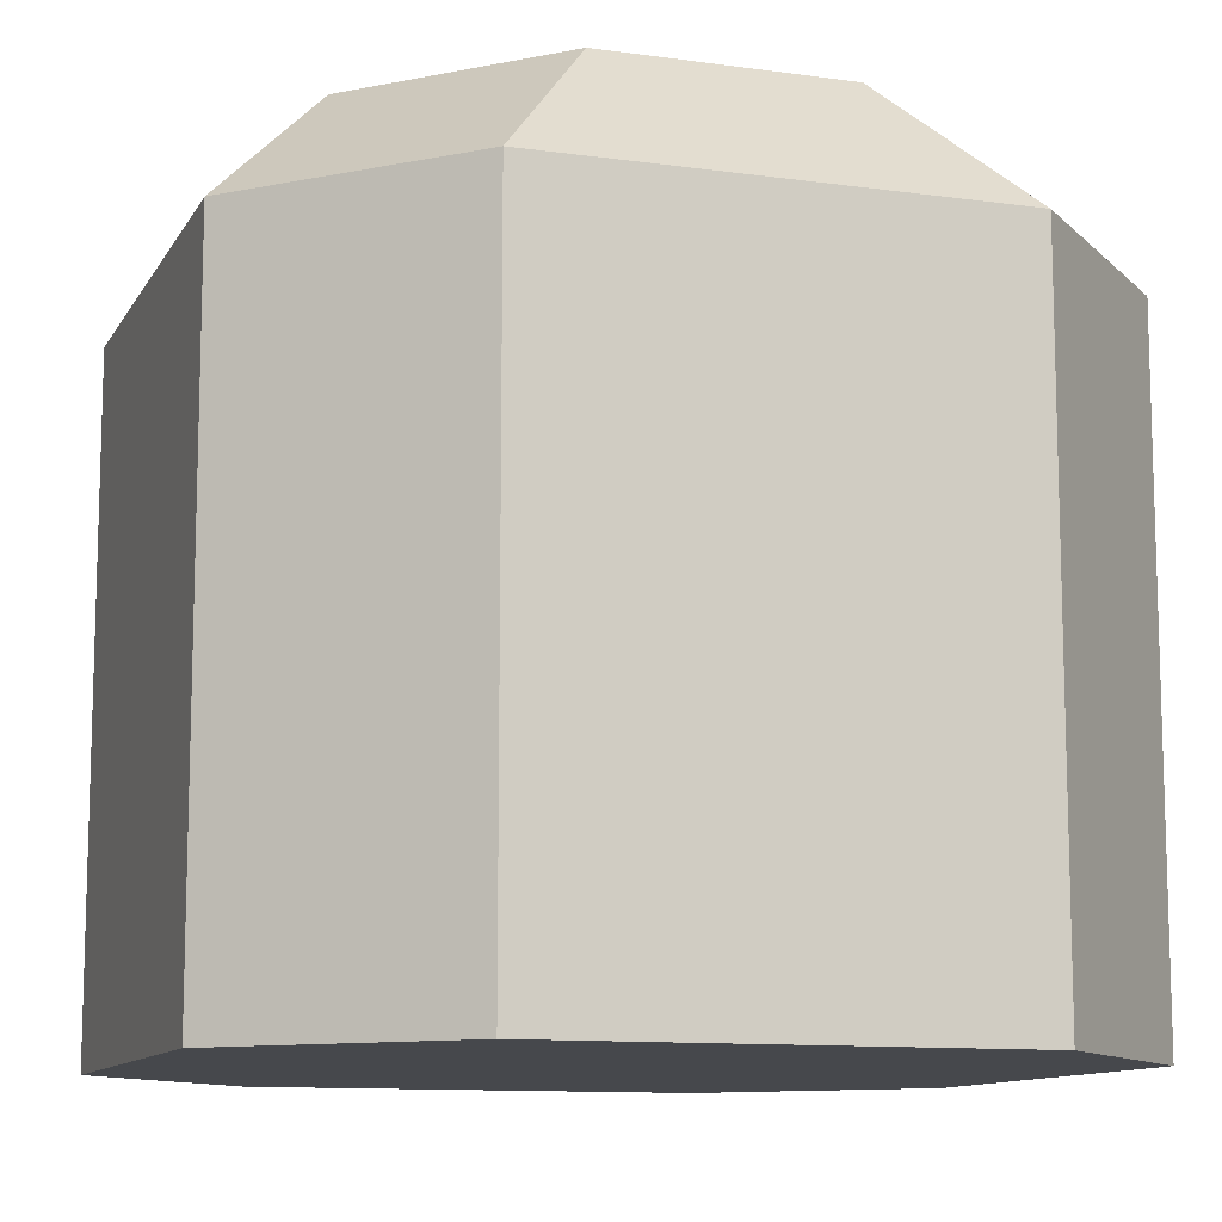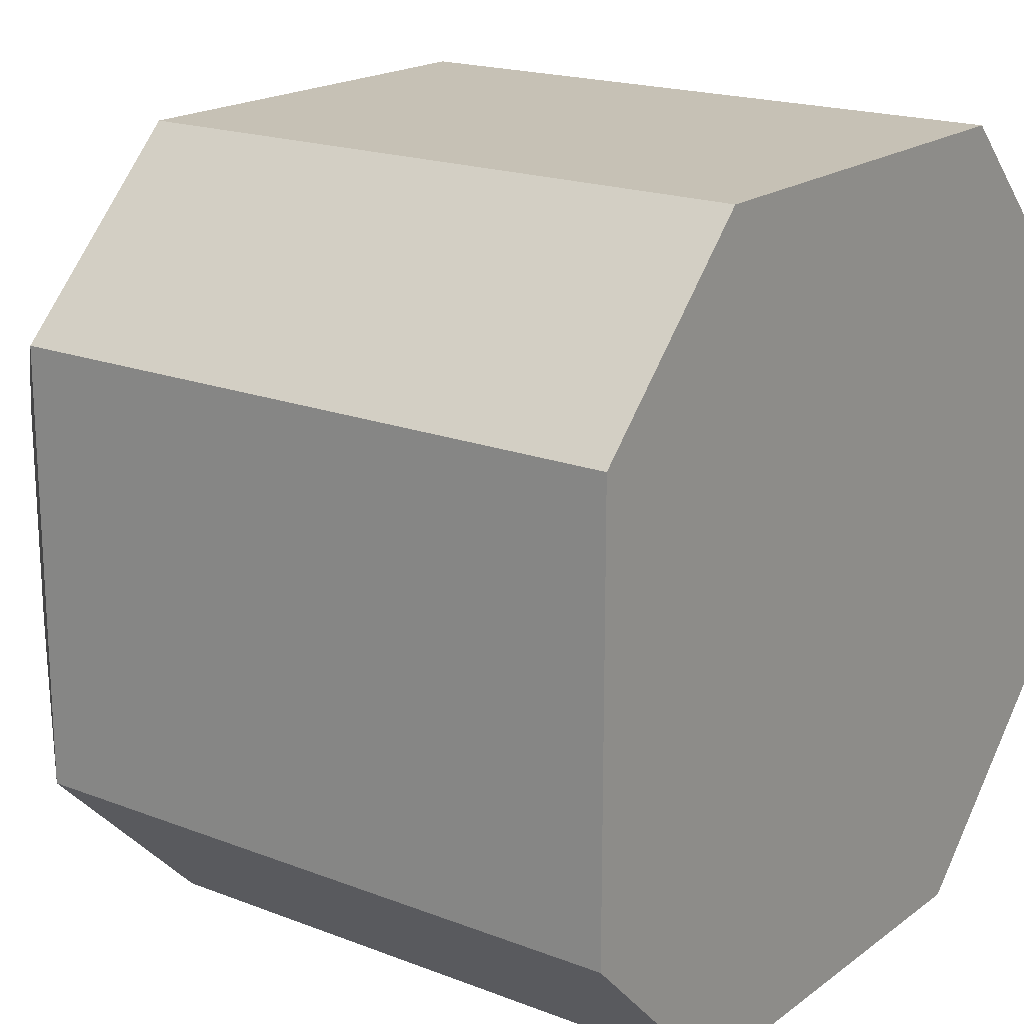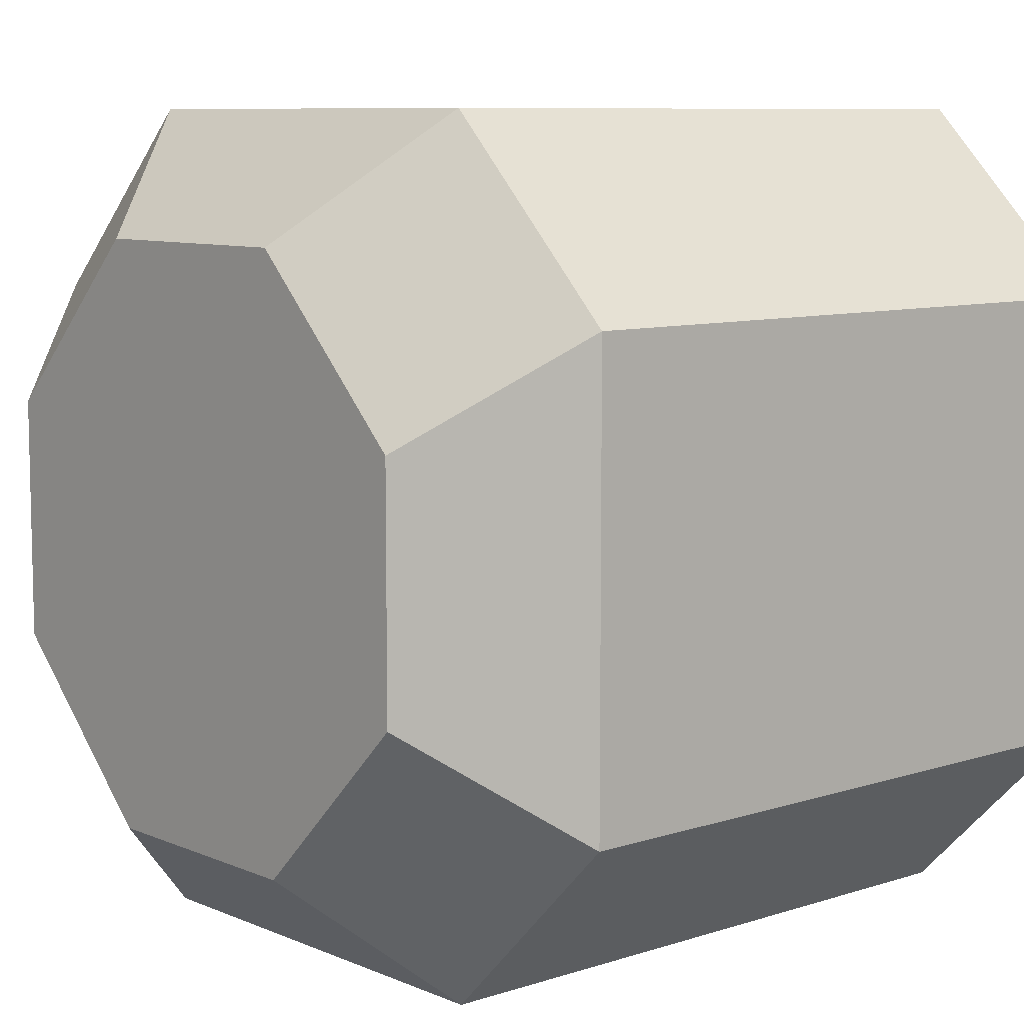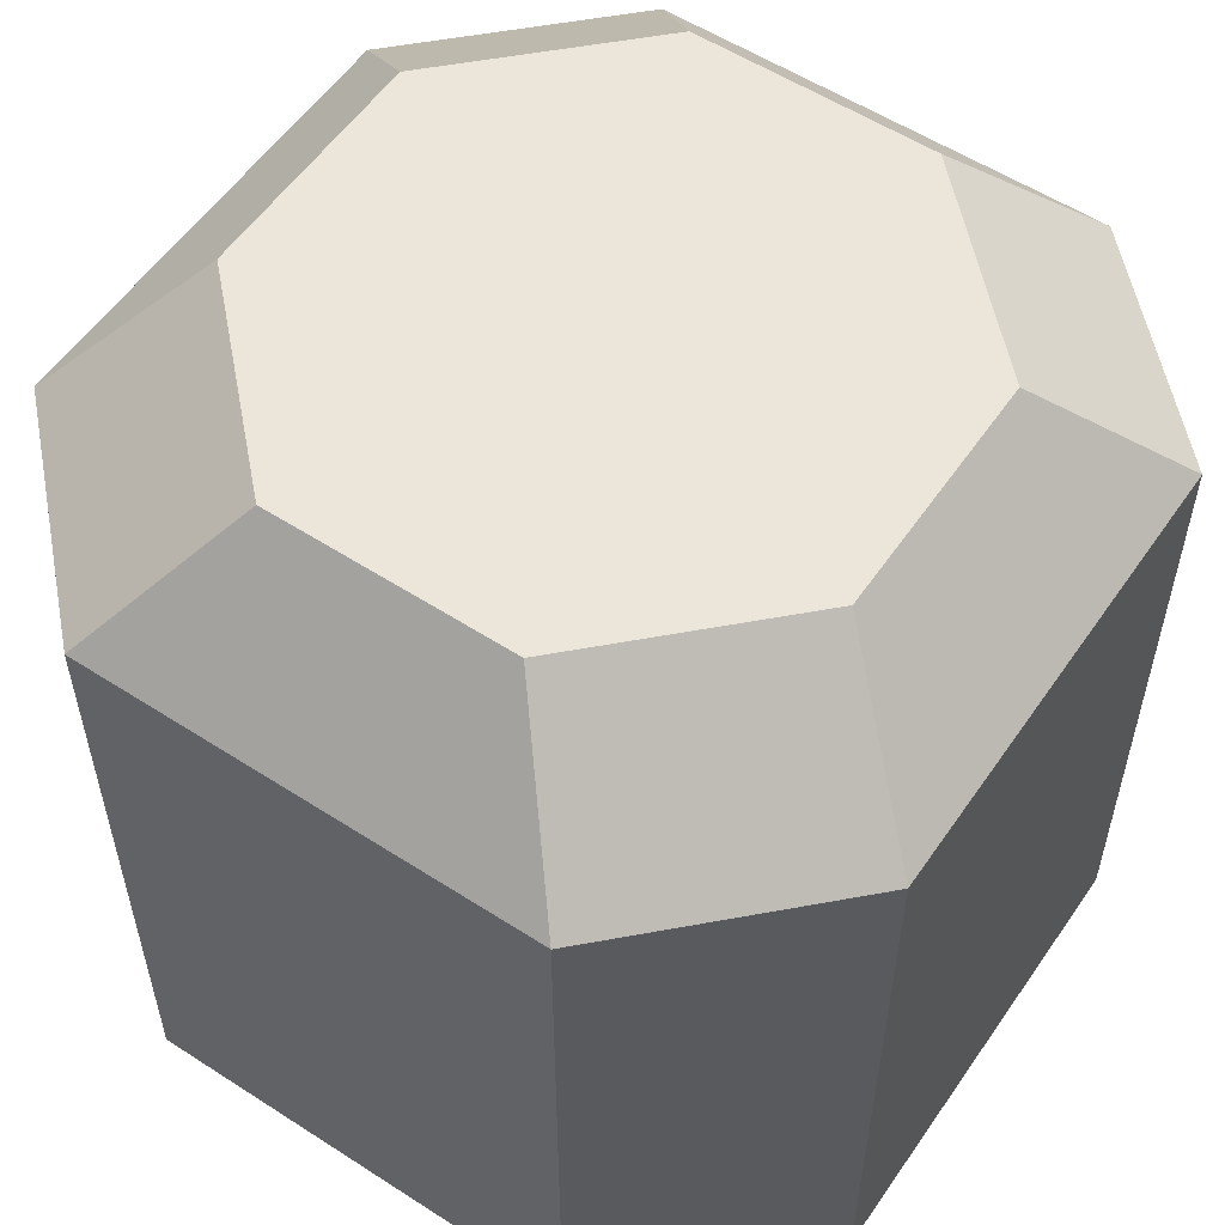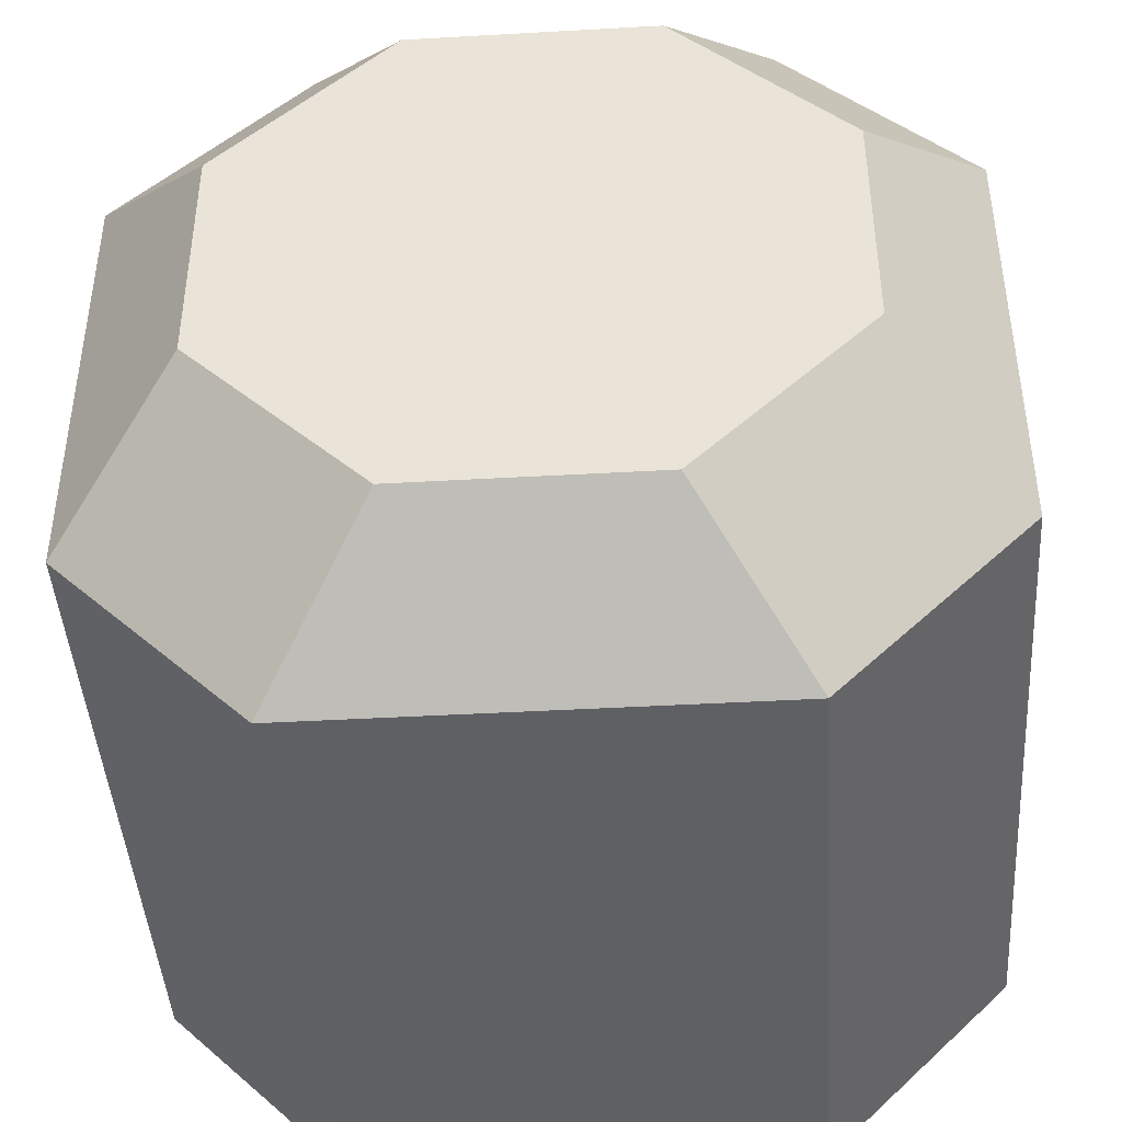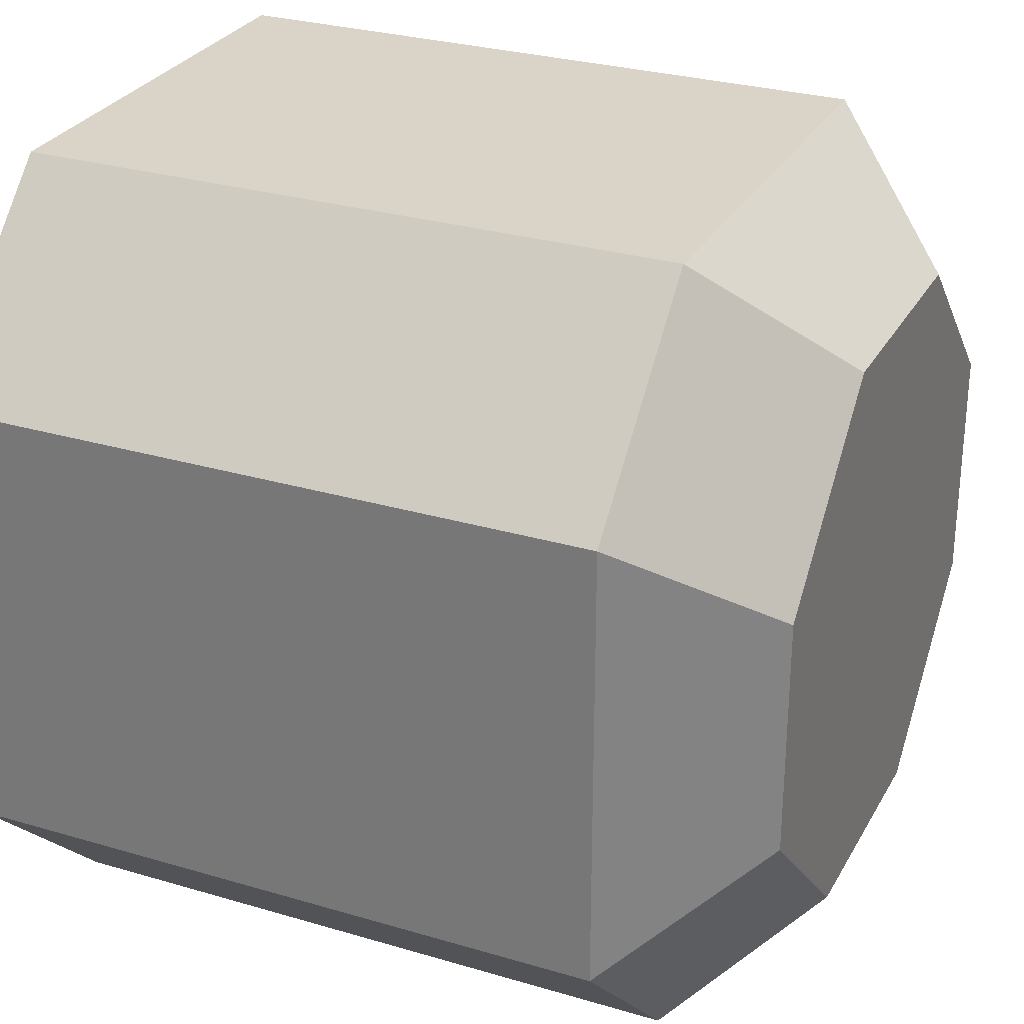
<metadata>
{"format":"obj","ext":"obj","renderer":"f3d","projection":"perspective","resolution":1024,"background":"white","views":[{"elev":-11.1,"azim":-18.9,"up":"+Y"},{"elev":18.7,"azim":-53.7,"up":"+Z"},{"elev":8.5,"azim":-131.3,"up":"+Z"},{"elev":56.0,"azim":-55.9,"up":"+Y"},{"elev":-43.8,"azim":-176.2,"up":"+Z"},{"elev":28.6,"azim":114.0,"up":"+Z"}]}
</metadata>
<code>
g default
v -1 0 -0.2261
v -0.7739 0 0
v -1 0.7988 -0.2261
v -0.7739 0.7988 0
v 0 0 -0.2261
v -0.2261 0 0
v 0 0.7988 -0.2261
v -0.2261 0.7988 0
v -1 0.7988 -0.7739
v -0.7739 0.7988 -1
v -1 0 -0.7739
v -0.7739 0 -1
v -0.2261 0.7988 -1
v 0 0.7988 -0.7739
v 0 0 -0.7739
v -0.2261 0 -1
v -0.1488 0.9638 -0.6455
v -0.3545 0.9638 -0.8512
v -0.6455 0.9638 -0.8512
v -0.8512 0.9638 -0.6455
v -0.8512 0.9638 -0.3545
v -0.6455 0.9638 -0.1488
v -0.3545 0.9638 -0.1488
v -0.1488 0.9638 -0.3545
v -0.5 0.9638 -0.5
g sns V1
f 4 2 6 8
f 12 10 13 16
f 7 5 15 14
f 9 11 1 3
f 6 16 15 5
f 1 2 4 3
f 6 5 7 8
f 9 10 12 11
f 13 14 15 16
f 17 18 25
f 18 19 25
f 19 20 25
f 20 21 25
f 21 22 25
f 22 23 25
f 23 24 25
f 24 17 25
f 9 3 21 20
f 3 4 22 21
f 4 8 23 22
f 8 7 24 23
f 7 14 17 24
f 14 13 18 17
f 13 10 19 18
f 10 9 20 19
f 2 12 16 6
f 11 12 2 1

</code>
